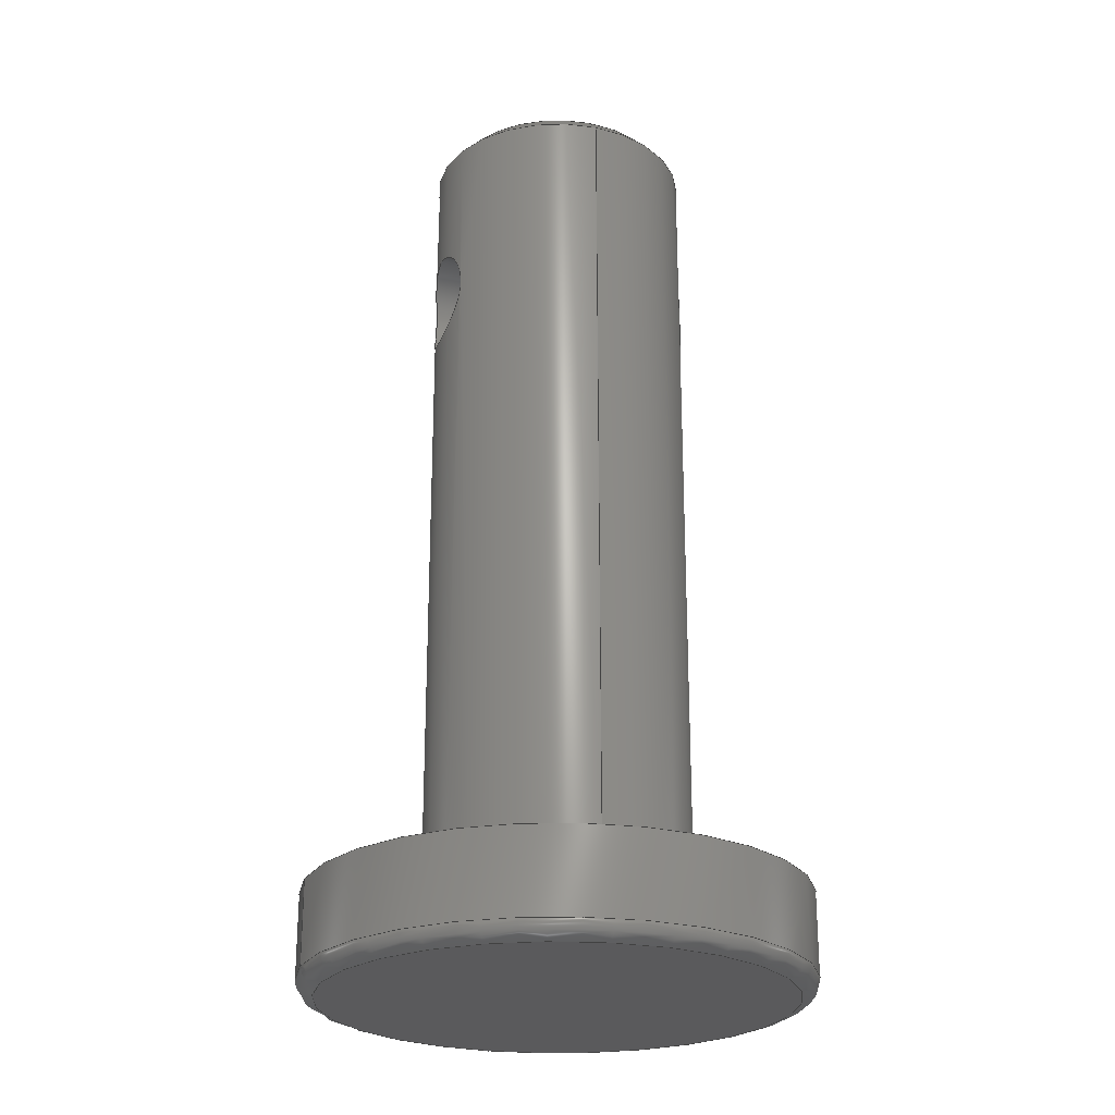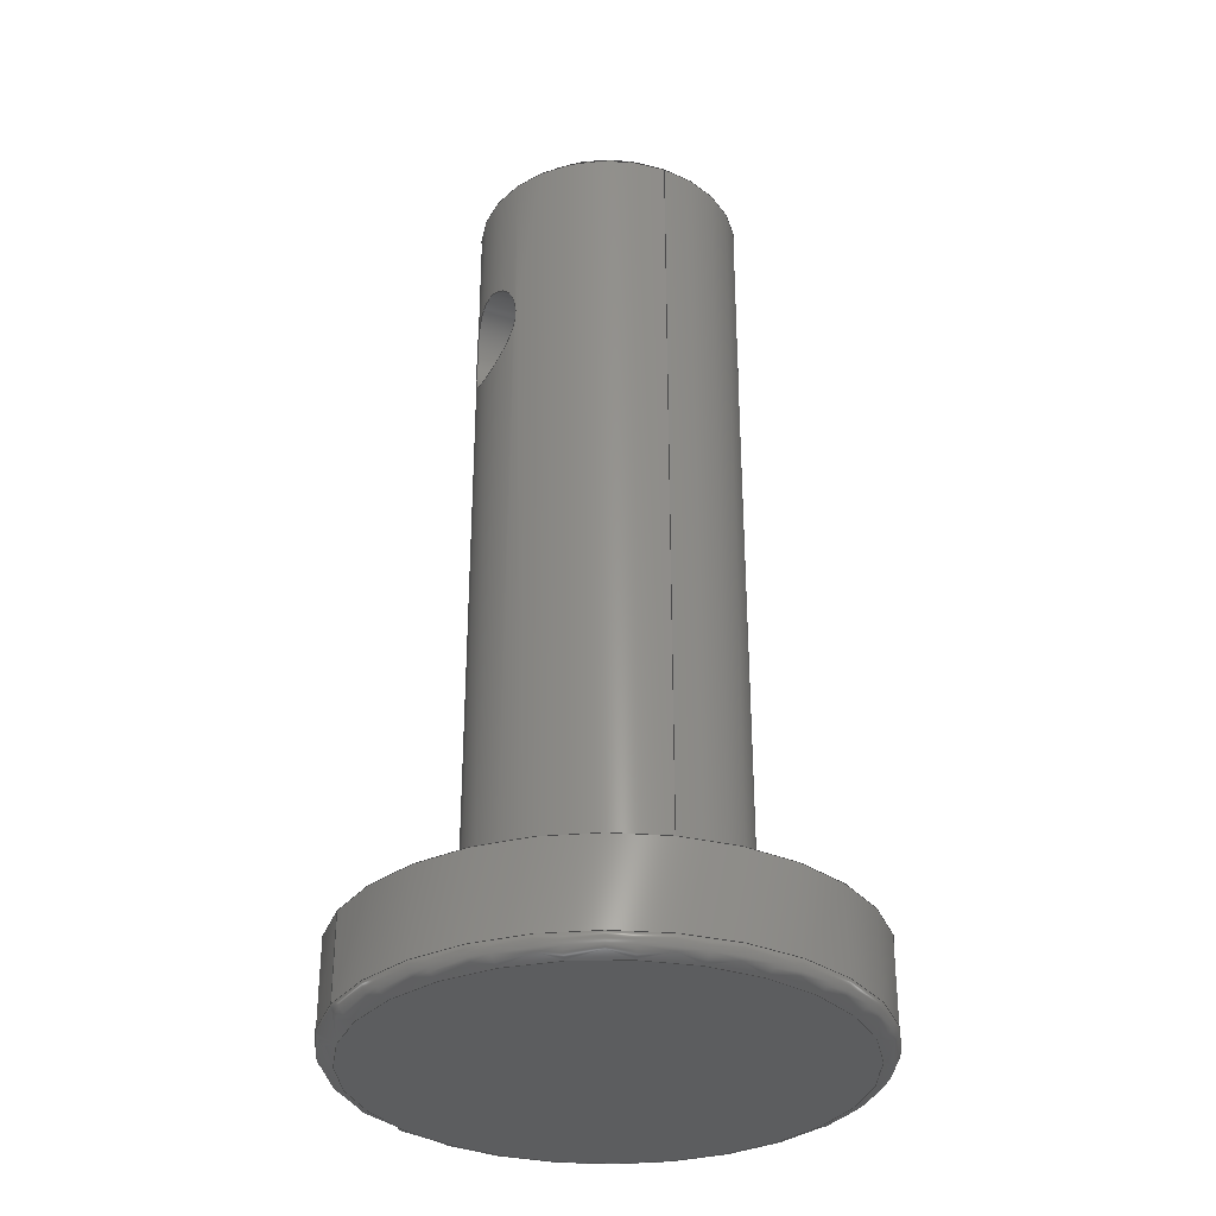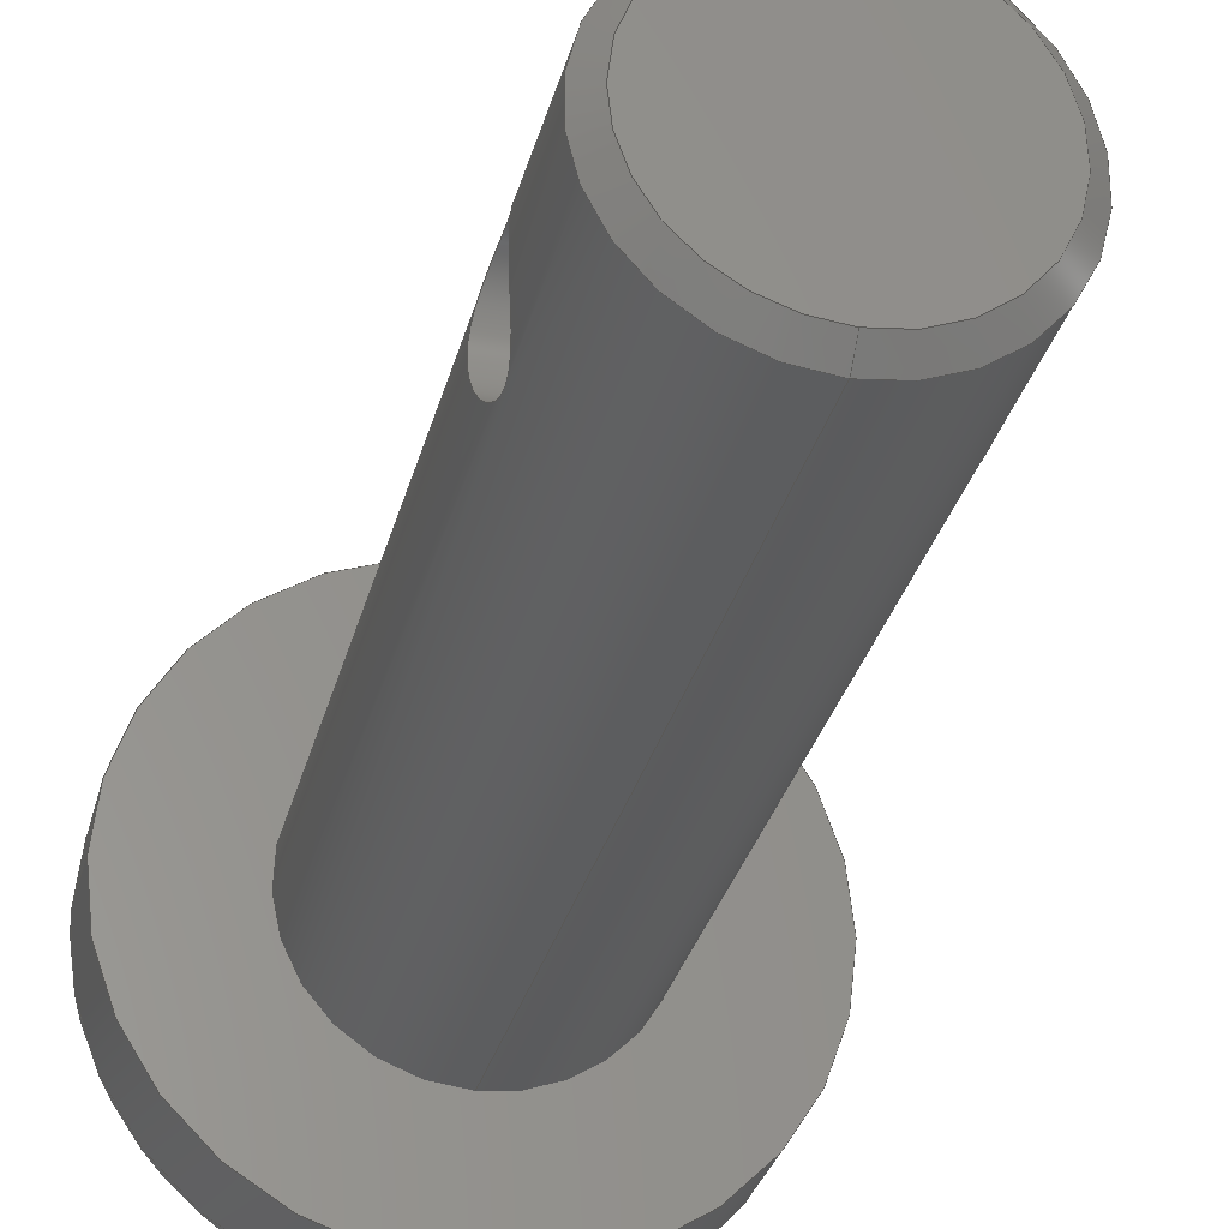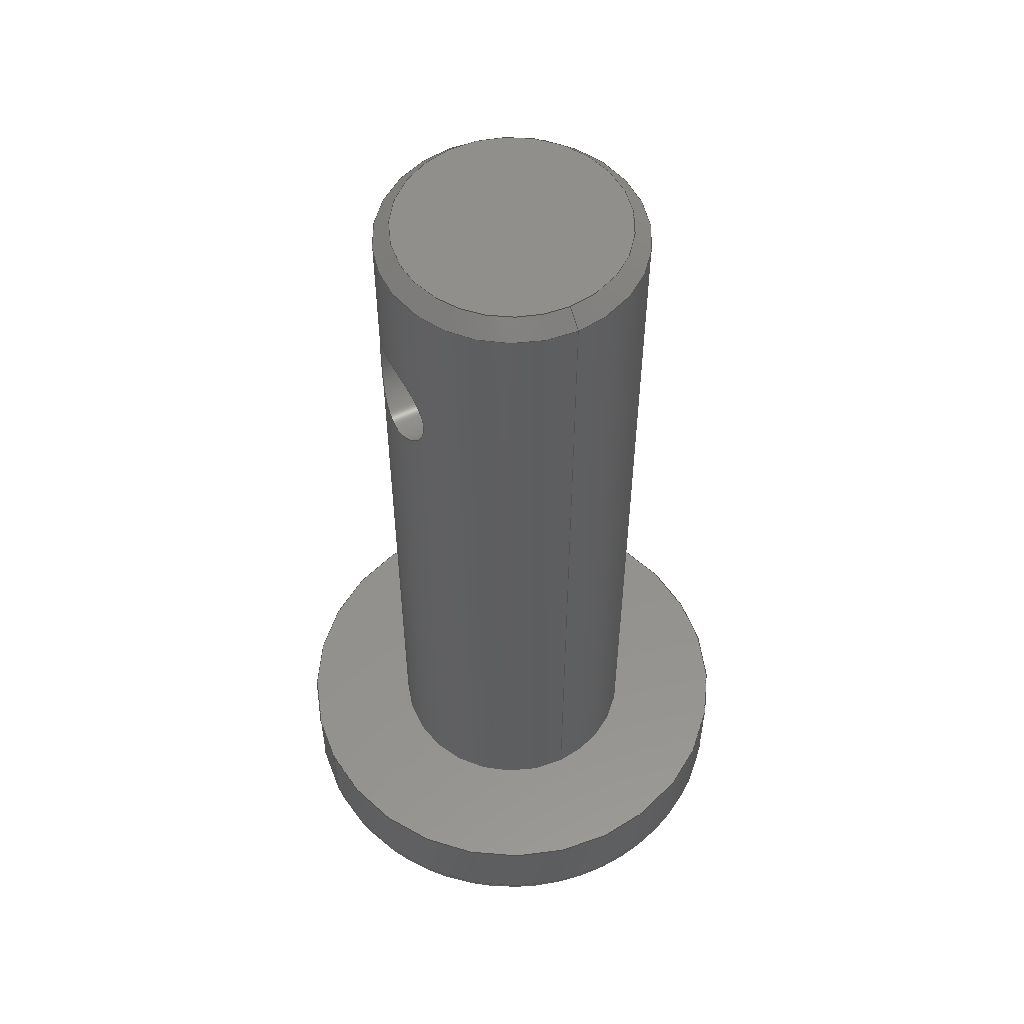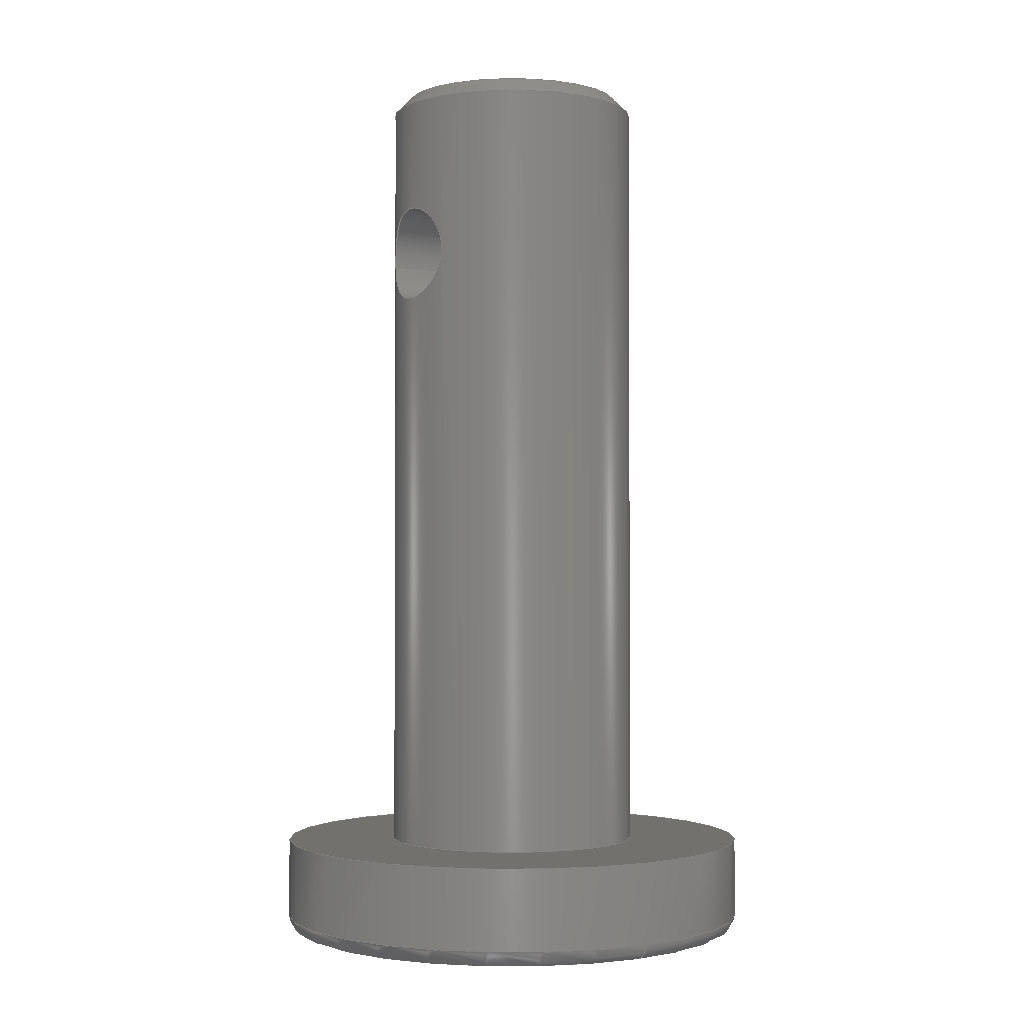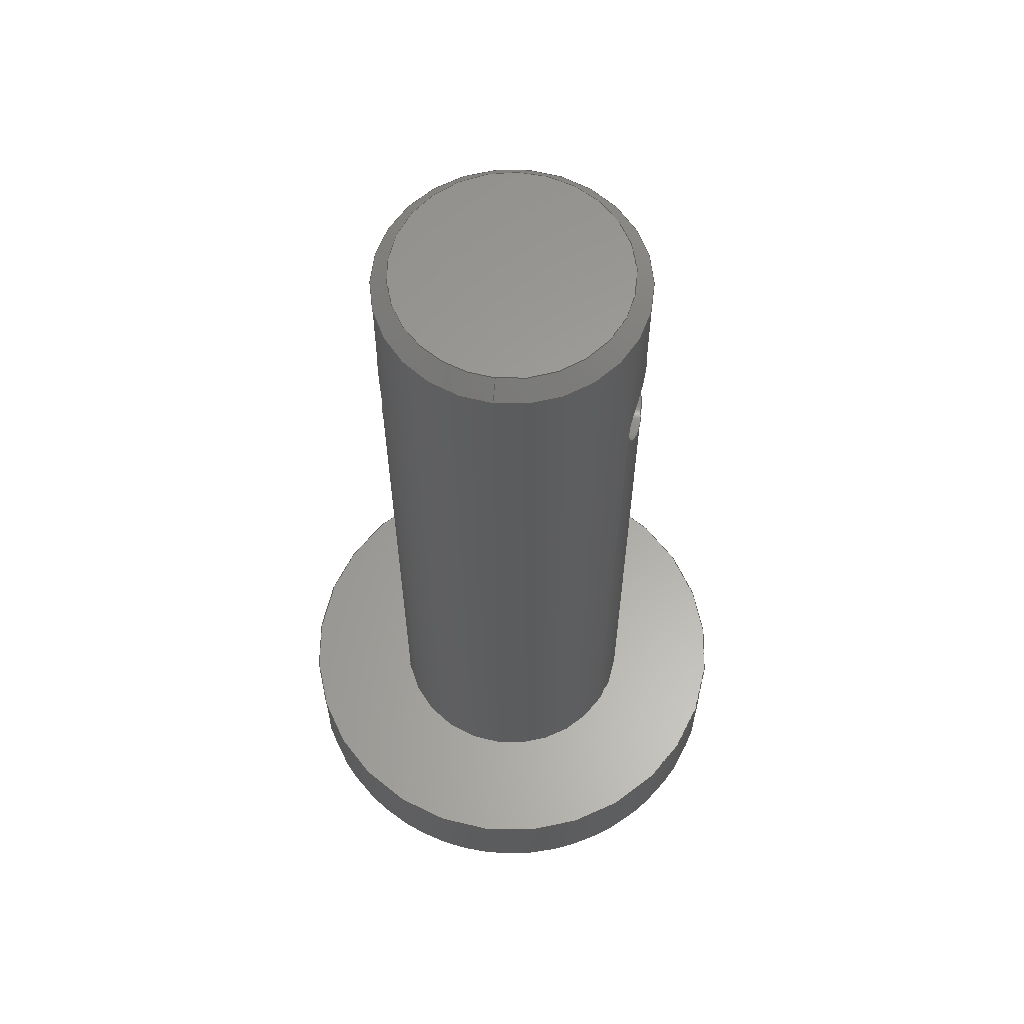
<metadata>
{"format":"step","ext":"stp","renderer":"f3d","projection":"perspective","resolution":1024,"background":"white","views":[{"elev":-24.4,"azim":162.1,"up":"+Y"},{"elev":-32.3,"azim":154.8,"up":"+Y"},{"elev":-30.4,"azim":166.4,"up":"+Z"},{"elev":54.3,"azim":152.9,"up":"+Y"},{"elev":-1.7,"azim":-33.2,"up":"+Y"},{"elev":61.5,"azim":-172.7,"up":"+Y"}]}
</metadata>
<code>
ISO-10303-21;
DATA;
#1=PROPERTY_DEFINITION_REPRESENTATION(#5,#3);
#2=PROPERTY_DEFINITION_REPRESENTATION(#6,#4);
#3=REPRESENTATION('',(#7),#202);
#4=REPRESENTATION('',(#8),#202);
#5=PROPERTY_DEFINITION('pmi validation property','',#207);
#6=PROPERTY_DEFINITION('pmi validation property','',#207);
#7=VALUE_REPRESENTATION_ITEM('number of annotations',COUNT_MEASURE(0));
#8=VALUE_REPRESENTATION_ITEM('number of views',COUNT_MEASURE(0));
#9=SHAPE_REPRESENTATION_RELATIONSHIP('','',#110,#10);
#10=ADVANCED_BREP_SHAPE_REPRESENTATION('',(#108),#202);
#11=CONICAL_SURFACE('',#125,4,0.7854);
#12=TOROIDAL_SURFACE('',#124,7,0.5);
#13=B_SPLINE_CURVE_WITH_KNOTS('',3,(#171,#172,#173,#174,#175,#176,#177,
#178,#179,#180,#181),.UNSPECIFIED.,.T.,.F.,(1,1,1,1,1,1,1,1,1,1,1,1,1,1,
1),(-0.00355,-0.002367,-0.001183,0,0.001183,
0.002367,0.00355,0.004733,0.005917,
0.0071,0.008283,0.009467,0.01065,
0.01183,0.01302),.UNSPECIFIED.);
#14=B_SPLINE_CURVE_WITH_KNOTS('',3,(#183,#184,#185,#186,#187,#188,#189,
#190,#191,#192,#193),.UNSPECIFIED.,.T.,.F.,(1,1,1,1,1,1,1,1,1,1,1,1,1,1,
1),(-0.00355,-0.002367,-0.001183,0,0.001183,
0.002367,0.00355,0.004733,0.005917,
0.0071,0.008283,0.009467,0.01065,
0.01183,0.01302),.UNSPECIFIED.);
#15=PLANE('',#115);
#16=PLANE('',#117);
#17=PLANE('',#121);
#18=ORIENTED_EDGE('',*,*,#34,.T.);
#19=ORIENTED_EDGE('',*,*,#35,.F.);
#20=ORIENTED_EDGE('',*,*,#36,.T.);
#21=ORIENTED_EDGE('',*,*,#35,.T.);
#22=ORIENTED_EDGE('',*,*,#37,.T.);
#23=ORIENTED_EDGE('',*,*,#38,.T.);
#24=ORIENTED_EDGE('',*,*,#39,.F.);
#25=ORIENTED_EDGE('',*,*,#40,.F.);
#26=ORIENTED_EDGE('',*,*,#36,.F.);
#27=ORIENTED_EDGE('',*,*,#41,.T.);
#28=ORIENTED_EDGE('',*,*,#39,.T.);
#29=ORIENTED_EDGE('',*,*,#40,.T.);
#30=ORIENTED_EDGE('',*,*,#37,.F.);
#31=ORIENTED_EDGE('',*,*,#34,.F.);
#32=ORIENTED_EDGE('',*,*,#41,.F.);
#33=ORIENTED_EDGE('',*,*,#38,.F.);
#34=EDGE_CURVE('',#42,#42,#50,.T.);
#35=EDGE_CURVE('',#43,#43,#51,.T.);
#36=EDGE_CURVE('',#44,#44,#52,.T.);
#37=EDGE_CURVE('',#45,#45,#53,.F.);
#38=EDGE_CURVE('',#46,#46,#54,.T.);
#39=EDGE_CURVE('',#47,#47,#13,.T.);
#40=EDGE_CURVE('',#48,#48,#14,.T.);
#41=EDGE_CURVE('',#49,#49,#55,.F.);
#42=VERTEX_POINT('',#159);
#43=VERTEX_POINT('',#161);
#44=VERTEX_POINT('',#164);
#45=VERTEX_POINT('',#167);
#46=VERTEX_POINT('',#170);
#47=VERTEX_POINT('',#182);
#48=VERTEX_POINT('',#194);
#49=VERTEX_POINT('',#197);
#50=CIRCLE('',#113,7.5);
#51=CIRCLE('',#114,7.5);
#52=CIRCLE('',#116,4);
#53=CIRCLE('',#118,7);
#54=CIRCLE('',#120,4);
#55=CIRCLE('',#122,3.5);
#56=EDGE_LOOP('',(#18));
#57=EDGE_LOOP('',(#19));
#58=EDGE_LOOP('',(#20));
#59=EDGE_LOOP('',(#21));
#60=EDGE_LOOP('',(#22));
#61=EDGE_LOOP('',(#23));
#62=EDGE_LOOP('',(#24));
#63=EDGE_LOOP('',(#25));
#64=EDGE_LOOP('',(#26));
#65=EDGE_LOOP('',(#27));
#66=EDGE_LOOP('',(#28));
#67=EDGE_LOOP('',(#29));
#68=EDGE_LOOP('',(#30));
#69=EDGE_LOOP('',(#31));
#70=EDGE_LOOP('',(#32));
#71=EDGE_LOOP('',(#33));
#72=FACE_BOUND('',#56,.T.);
#73=FACE_BOUND('',#57,.T.);
#74=FACE_BOUND('',#58,.T.);
#75=FACE_BOUND('',#59,.T.);
#76=FACE_BOUND('',#60,.T.);
#77=FACE_BOUND('',#61,.T.);
#78=FACE_BOUND('',#62,.T.);
#79=FACE_BOUND('',#63,.T.);
#80=FACE_BOUND('',#64,.T.);
#81=FACE_BOUND('',#65,.T.);
#82=FACE_BOUND('',#66,.T.);
#83=FACE_BOUND('',#67,.T.);
#84=FACE_BOUND('',#68,.T.);
#85=FACE_BOUND('',#69,.T.);
#86=FACE_BOUND('',#70,.T.);
#87=FACE_BOUND('',#71,.T.);
#88=CYLINDRICAL_SURFACE('',#112,7.5);
#89=CYLINDRICAL_SURFACE('',#119,4);
#90=CYLINDRICAL_SURFACE('',#123,1.5);
#91=ADVANCED_FACE('',(#72,#73),#88,.T.);
#92=ADVANCED_FACE('',(#74,#75),#15,.T.);
#93=ADVANCED_FACE('',(#76),#16,.F.);
#94=ADVANCED_FACE('',(#77,#78,#79,#80),#89,.T.);
#95=ADVANCED_FACE('',(#81),#17,.F.);
#96=ADVANCED_FACE('',(#82,#83),#90,.F.);
#97=ADVANCED_FACE('',(#84,#85),#12,.T.);
#98=ADVANCED_FACE('',(#86,#87),#11,.T.);
#99=CLOSED_SHELL('',(#91,#92,#93,#94,#95,#96,#97,#98));
#100=STYLED_ITEM('',(#101),#108);
#101=PRESENTATION_STYLE_ASSIGNMENT((#102));
#102=SURFACE_STYLE_USAGE(.BOTH.,#103);
#103=SURFACE_SIDE_STYLE('',(#104));
#104=SURFACE_STYLE_FILL_AREA(#105);
#105=FILL_AREA_STYLE('',(#106));
#106=FILL_AREA_STYLE_COLOUR('',#107);
#107=COLOUR_RGB('',0.7,0.7,0.7);
#108=MANIFOLD_SOLID_BREP('',#99);
#109=SHAPE_DEFINITION_REPRESENTATION(#207,#110);
#110=SHAPE_REPRESENTATION('Pin',(#111),#202);
#111=AXIS2_PLACEMENT_3D('',#156,#126,#127);
#112=AXIS2_PLACEMENT_3D('',#157,#128,#129);
#113=AXIS2_PLACEMENT_3D('',#158,#130,#131);
#114=AXIS2_PLACEMENT_3D('',#160,#132,#133);
#115=AXIS2_PLACEMENT_3D('',#162,#134,#135);
#116=AXIS2_PLACEMENT_3D('',#163,#136,#137);
#117=AXIS2_PLACEMENT_3D('',#165,#138,#139);
#118=AXIS2_PLACEMENT_3D('',#166,#140,#141);
#119=AXIS2_PLACEMENT_3D('',#168,#142,#143);
#120=AXIS2_PLACEMENT_3D('',#169,#144,#145);
#121=AXIS2_PLACEMENT_3D('',#195,#146,#147);
#122=AXIS2_PLACEMENT_3D('',#196,#148,#149);
#123=AXIS2_PLACEMENT_3D('',#198,#150,#151);
#124=AXIS2_PLACEMENT_3D('',#199,#152,#153);
#125=AXIS2_PLACEMENT_3D('',#200,#154,#155);
#126=DIRECTION('',(0,0,1));
#127=DIRECTION('',(1,0,0));
#128=DIRECTION('',(0,-1,0));
#129=DIRECTION('',(0,0,-1));
#130=DIRECTION('',(0,1,0));
#131=DIRECTION('',(0,0,1));
#132=DIRECTION('',(0,1,0));
#133=DIRECTION('',(1,0,0));
#134=DIRECTION('',(0,1,0));
#135=DIRECTION('',(0,0,1));
#136=DIRECTION('',(1.156e-16,-1,0));
#137=DIRECTION('',(-1,-1.156e-16,0));
#138=DIRECTION('',(0,1,0));
#139=DIRECTION('',(0,0,1));
#140=DIRECTION('',(0,1,0));
#141=DIRECTION('',(0,0,1));
#142=DIRECTION('',(0,-1,0));
#143=DIRECTION('',(0,0,-1));
#144=DIRECTION('',(0,-1,0));
#145=DIRECTION('',(0,0,-1));
#146=DIRECTION('',(1.156e-16,-1,0));
#147=DIRECTION('',(1,1.156e-16,0));
#148=DIRECTION('',(1.156e-16,-1,0));
#149=DIRECTION('',(1,1.156e-16,0));
#150=DIRECTION('',(-1,0,0));
#151=DIRECTION('',(0,0,1));
#152=DIRECTION('',(0,1,0));
#153=DIRECTION('',(0,0,1));
#154=DIRECTION('',(0,-1,0));
#155=DIRECTION('',(0,0,-1));
#156=CARTESIAN_POINT('',(0,0,0));
#157=CARTESIAN_POINT('',(0,3,0));
#158=CARTESIAN_POINT('',(0,0.5,0));
#159=CARTESIAN_POINT('',(0,0.5,7.5));
#160=CARTESIAN_POINT('',(0,3,0));
#161=CARTESIAN_POINT('',(7.5,3,0));
#162=CARTESIAN_POINT('',(0,3,0));
#163=CARTESIAN_POINT('',(0,3,0));
#164=CARTESIAN_POINT('',(-4,3,0));
#165=CARTESIAN_POINT('',(0,0,0));
#166=CARTESIAN_POINT('',(0,0,0));
#167=CARTESIAN_POINT('',(0,0,7));
#168=CARTESIAN_POINT('',(0,28,0));
#169=CARTESIAN_POINT('',(0,27.5,0));
#170=CARTESIAN_POINT('',(0,27.5,-4));
#171=CARTESIAN_POINT('',(3.931,21.14,-0.9622));
#172=CARTESIAN_POINT('',(3.646,22.21,-1.638));
#173=CARTESIAN_POINT('',(3.786,23.46,-1.355));
#174=CARTESIAN_POINT('',(4.058,24.14,-0.2894));
#175=CARTESIAN_POINT('',(3.931,23.85,0.9638));
#176=CARTESIAN_POINT('',(3.646,22.79,1.637));
#177=CARTESIAN_POINT('',(3.786,21.54,1.356));
#178=CARTESIAN_POINT('',(4.058,20.86,0.2881));
#179=CARTESIAN_POINT('',(3.931,21.14,-0.9622));
#180=CARTESIAN_POINT('',(3.646,22.21,-1.638));
#181=CARTESIAN_POINT('',(3.786,23.46,-1.355));
#182=CARTESIAN_POINT('',(3.717,22.24,-1.478));
#183=CARTESIAN_POINT('',(-3.931,23.86,-0.9622));
#184=CARTESIAN_POINT('',(-3.646,22.79,-1.638));
#185=CARTESIAN_POINT('',(-3.786,21.54,-1.355));
#186=CARTESIAN_POINT('',(-4.058,20.86,-0.2894));
#187=CARTESIAN_POINT('',(-3.931,21.15,0.9638));
#188=CARTESIAN_POINT('',(-3.646,22.21,1.637));
#189=CARTESIAN_POINT('',(-3.786,23.46,1.356));
#190=CARTESIAN_POINT('',(-4.058,24.14,0.2881));
#191=CARTESIAN_POINT('',(-3.931,23.86,-0.9622));
#192=CARTESIAN_POINT('',(-3.646,22.79,-1.638));
#193=CARTESIAN_POINT('',(-3.786,21.54,-1.355));
#194=CARTESIAN_POINT('',(-3.717,22.76,-1.478));
#195=CARTESIAN_POINT('',(0,28,0));
#196=CARTESIAN_POINT('',(0,28,0));
#197=CARTESIAN_POINT('',(3.5,28,0));
#198=CARTESIAN_POINT('',(12.01,22.5,0));
#199=CARTESIAN_POINT('',(0,0.5,0));
#200=CARTESIAN_POINT('',(0,27.5,0));
#201=MECHANICAL_DESIGN_GEOMETRIC_PRESENTATION_REPRESENTATION('',(#100),
#202);
#202=(
GEOMETRIC_REPRESENTATION_CONTEXT(3)
GLOBAL_UNCERTAINTY_ASSIGNED_CONTEXT((#203))
GLOBAL_UNIT_ASSIGNED_CONTEXT((#206,#205,#204))
REPRESENTATION_CONTEXT('Pin','TOP_LEVEL_ASSEMBLY_PART')
);
#203=UNCERTAINTY_MEASURE_WITH_UNIT(LENGTH_MEASURE(0.005),#206,
'DISTANCE_ACCURACY_VALUE','Maximum Tolerance applied to model');
#204=(
NAMED_UNIT(*)
SI_UNIT($,.STERADIAN.)
SOLID_ANGLE_UNIT()
);
#205=(
NAMED_UNIT(*)
PLANE_ANGLE_UNIT()
SI_UNIT($,.RADIAN.)
);
#206=(
LENGTH_UNIT()
NAMED_UNIT(*)
SI_UNIT(.MILLI.,.METRE.)
);
#207=PRODUCT_DEFINITION_SHAPE('','',#208);
#208=PRODUCT_DEFINITION('','',#210,#209);
#209=PRODUCT_DEFINITION_CONTEXT('',#216,'design');
#210=PRODUCT_DEFINITION_FORMATION_WITH_SPECIFIED_SOURCE('','',#212,
 .NOT_KNOWN.);
#211=PRODUCT_RELATED_PRODUCT_CATEGORY('','',(#212));
#212=PRODUCT('Pin','Pin','Pin',(#214));
#213=PRODUCT_CATEGORY('','');
#214=PRODUCT_CONTEXT('',#216,'mechanical');
#215=APPLICATION_PROTOCOL_DEFINITION('international standard',
'automotive_design',2010,#216);
#216=APPLICATION_CONTEXT(
'core data for automotive mechanical design processes');
ENDSEC;
END-ISO-10303-21;

</code>
